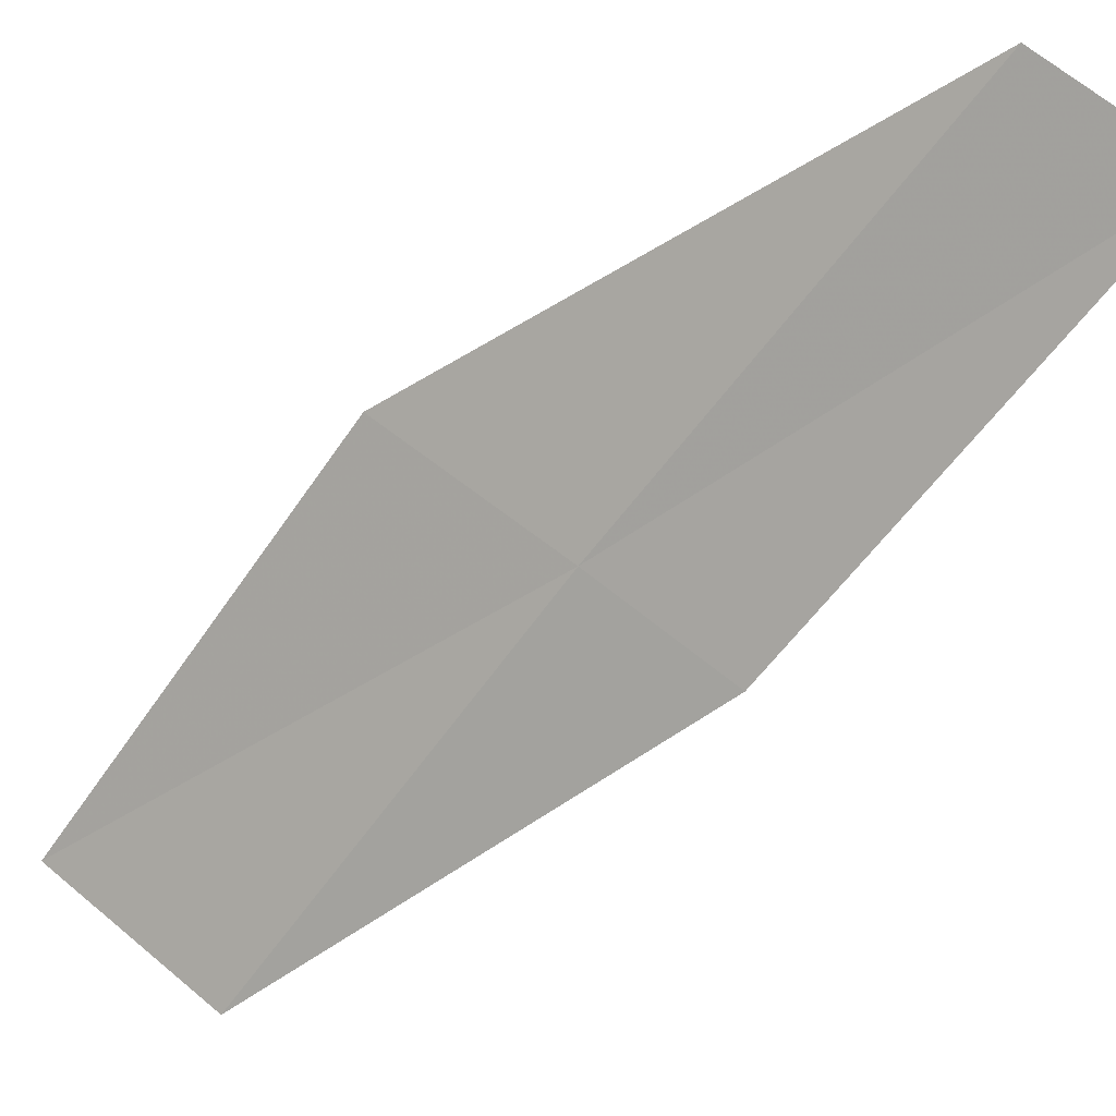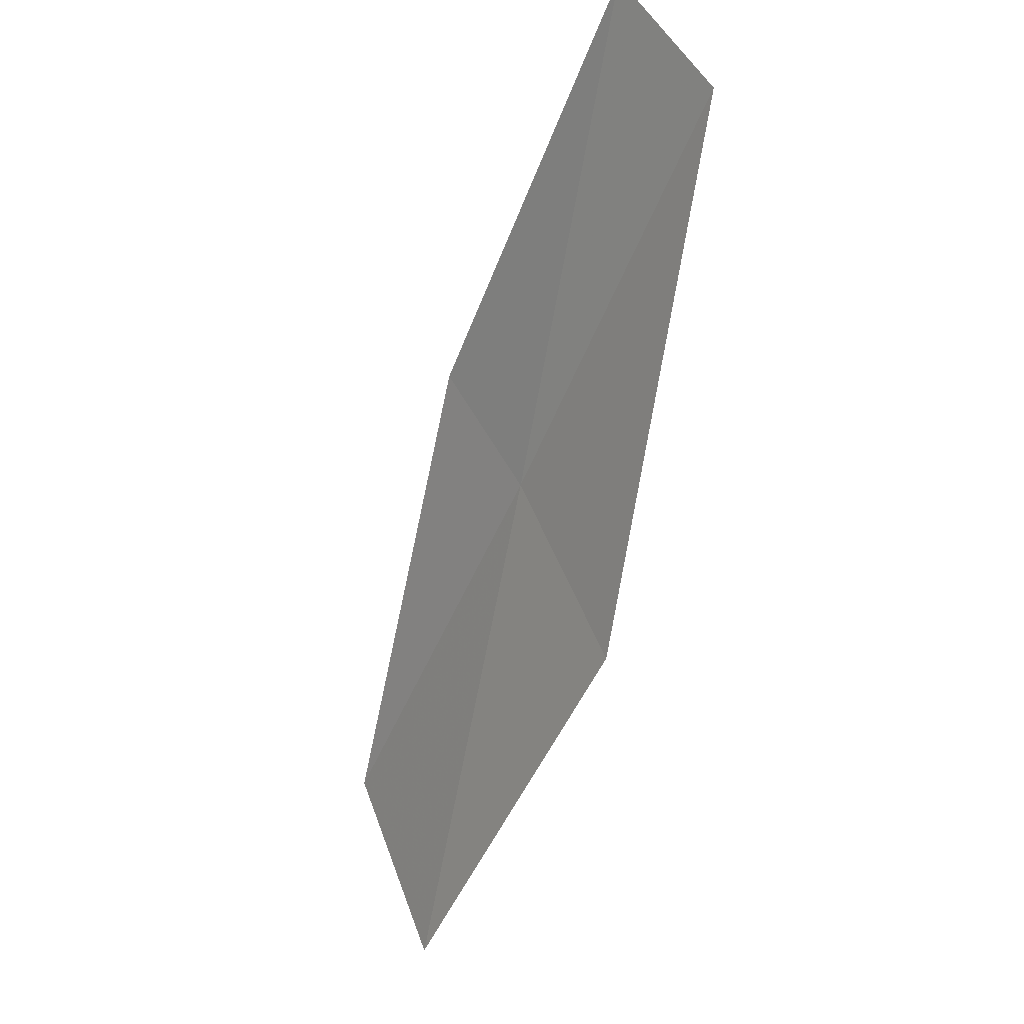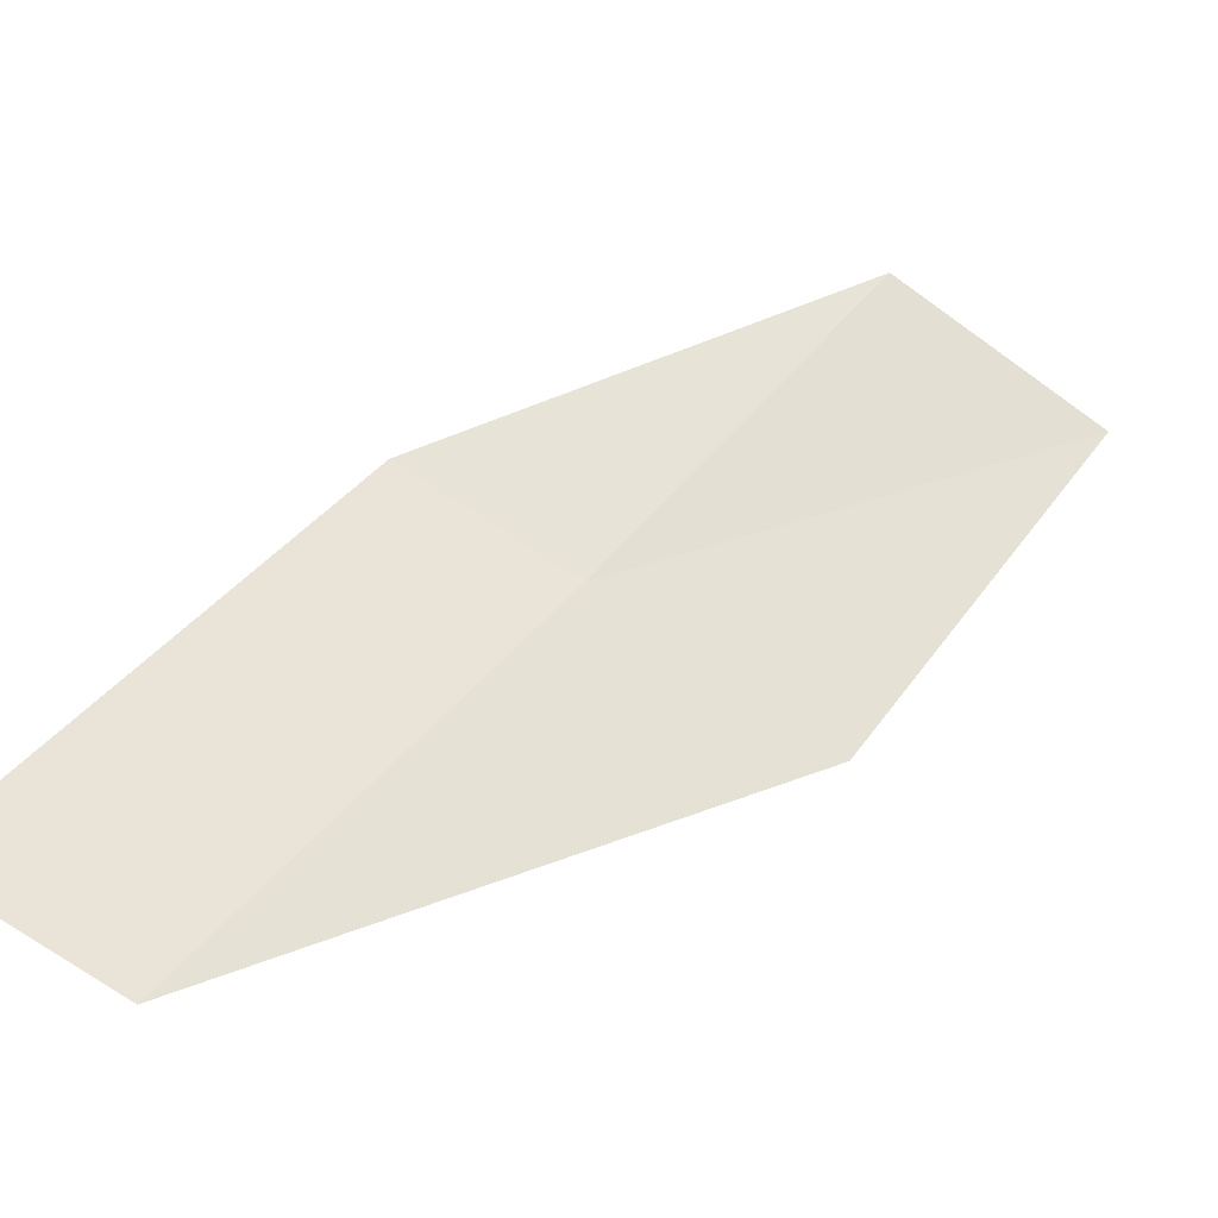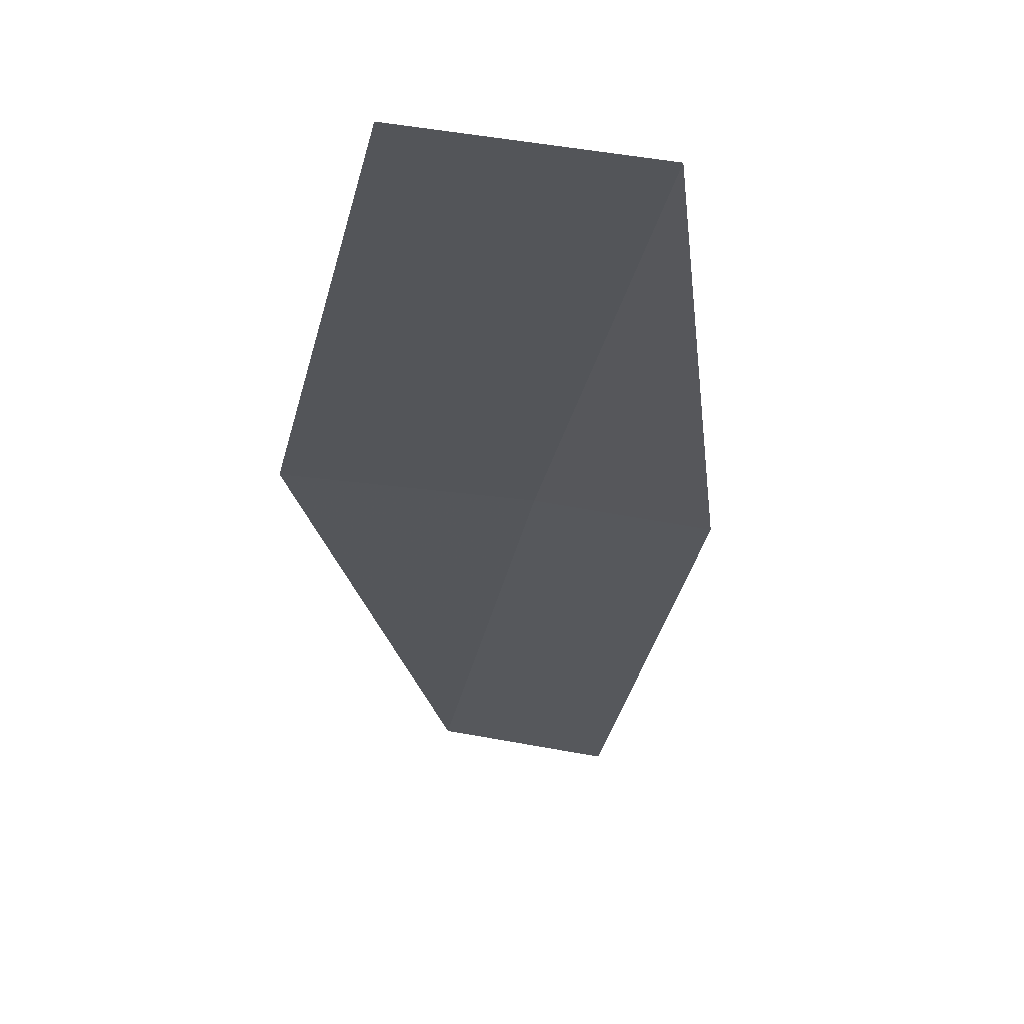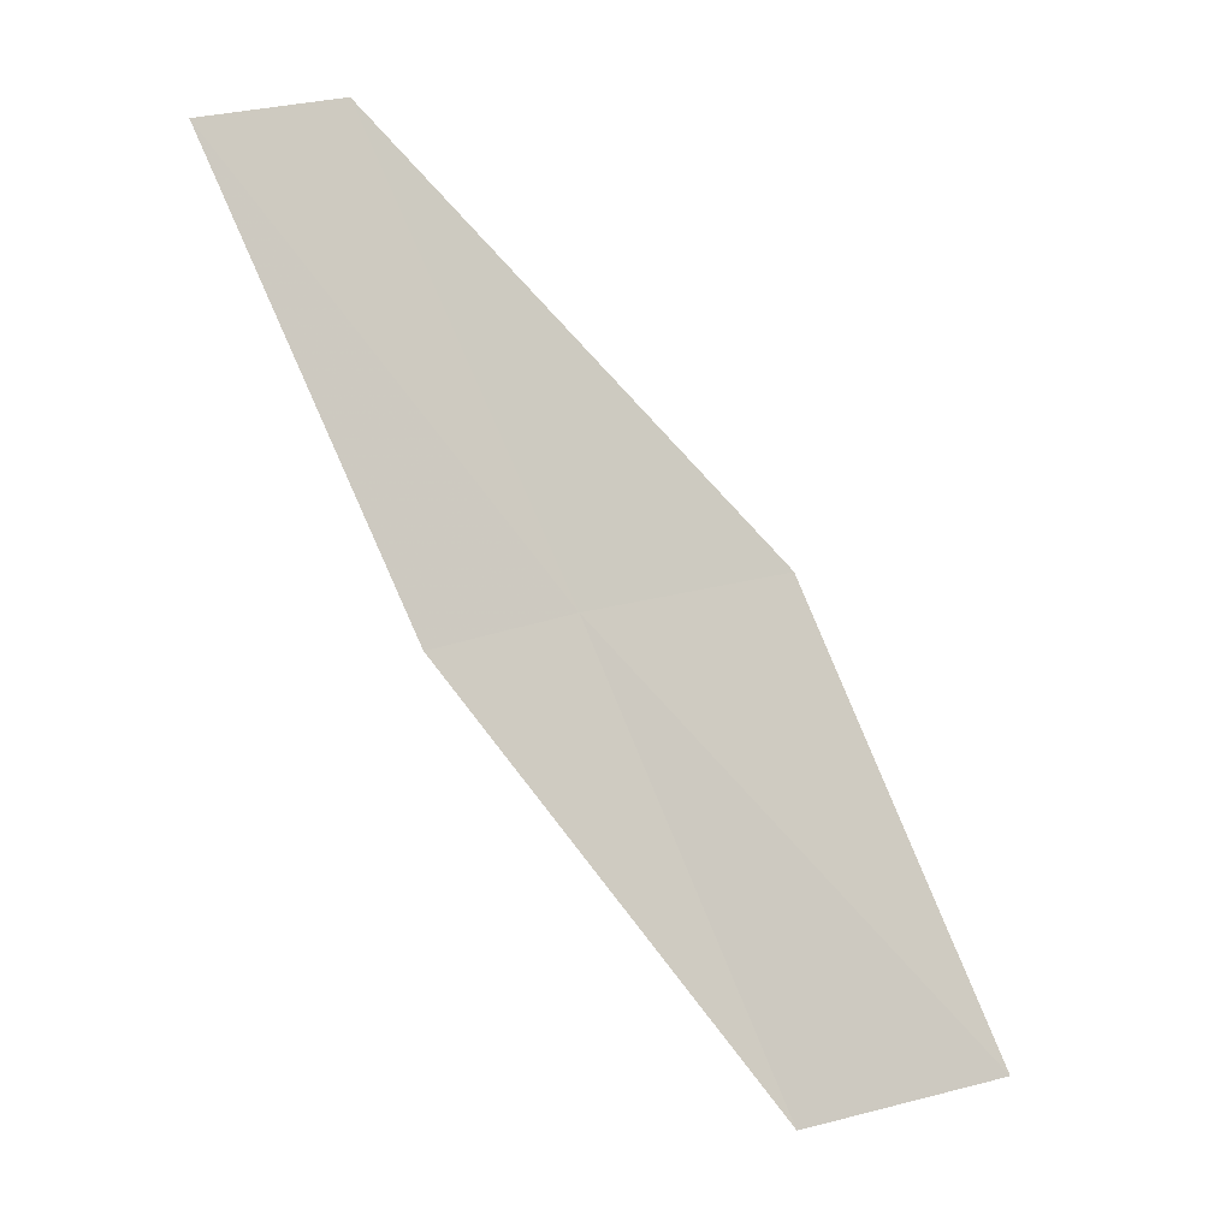
<metadata>
{"format":"obj","ext":"obj","renderer":"f3d","projection":"perspective","resolution":1024,"background":"white","views":[{"elev":78.0,"azim":-140.9,"up":"+Y"},{"elev":62.8,"azim":50.8,"up":"+Z"},{"elev":71.4,"azim":31.0,"up":"+Y"},{"elev":-59.4,"azim":163.8,"up":"+Y"},{"elev":23.0,"azim":-41.8,"up":"+Z"}]}
</metadata>
<code>
v 23.69 2.793 2
v 24.78 1.217 0
v 24.69 2.512 2
v 23.8 1.55 0
v 22.96 2.912 2
v 23.51 4.029 4
v 22.77 4.109 4
f 1 3 2
f 1 2 4
f 1 4 5
f 1 6 3
f 1 7 6
f 1 5 7

</code>
